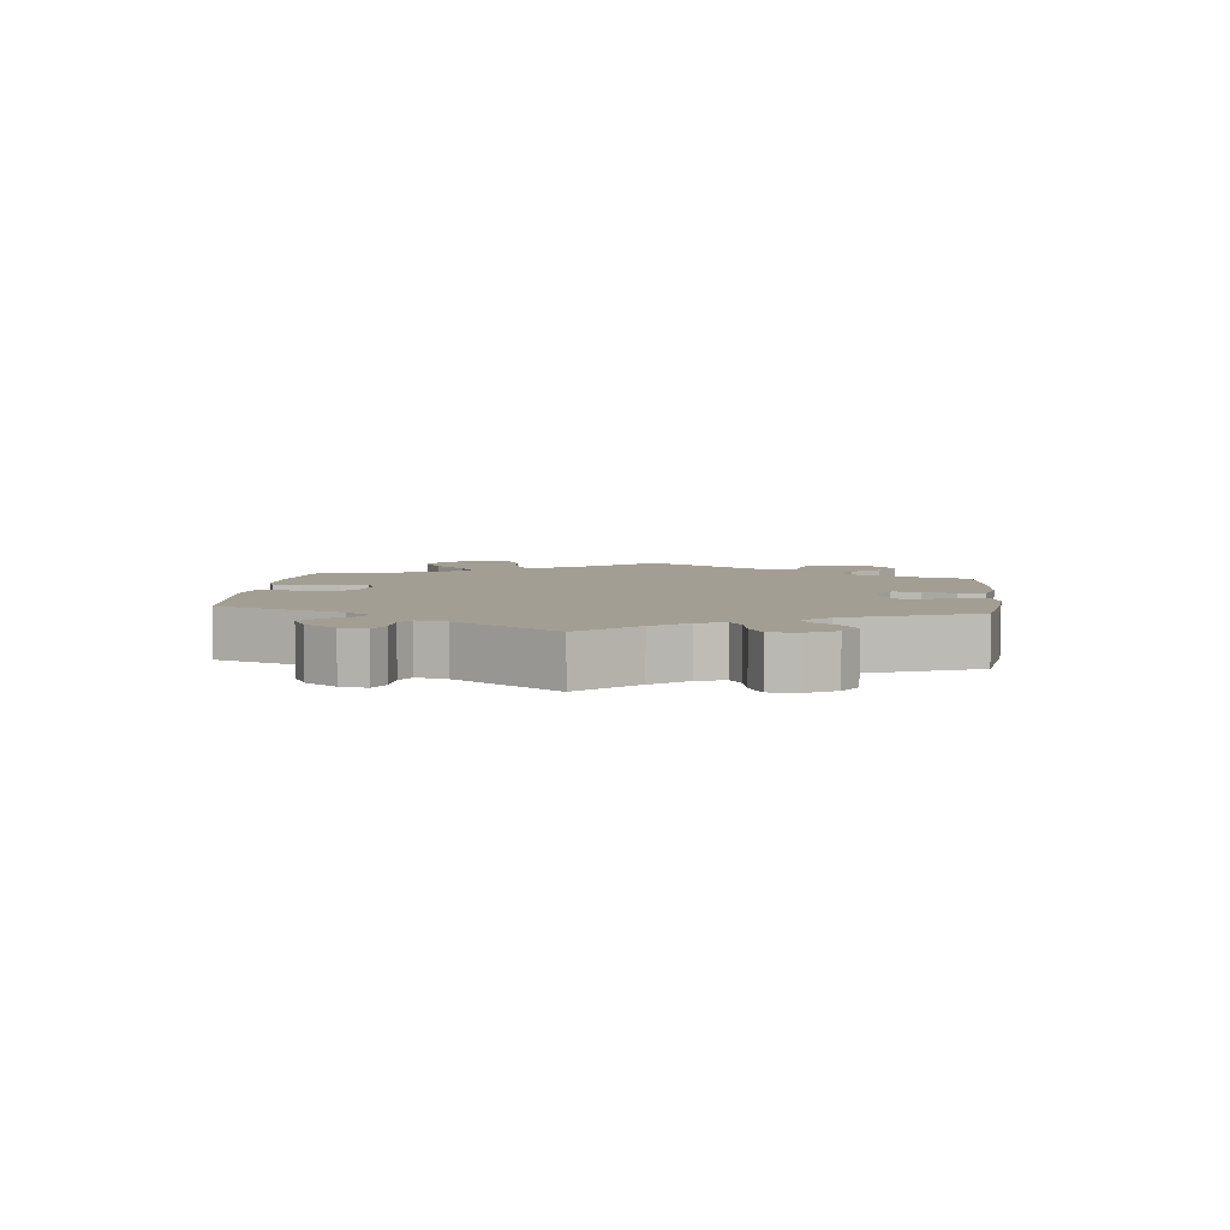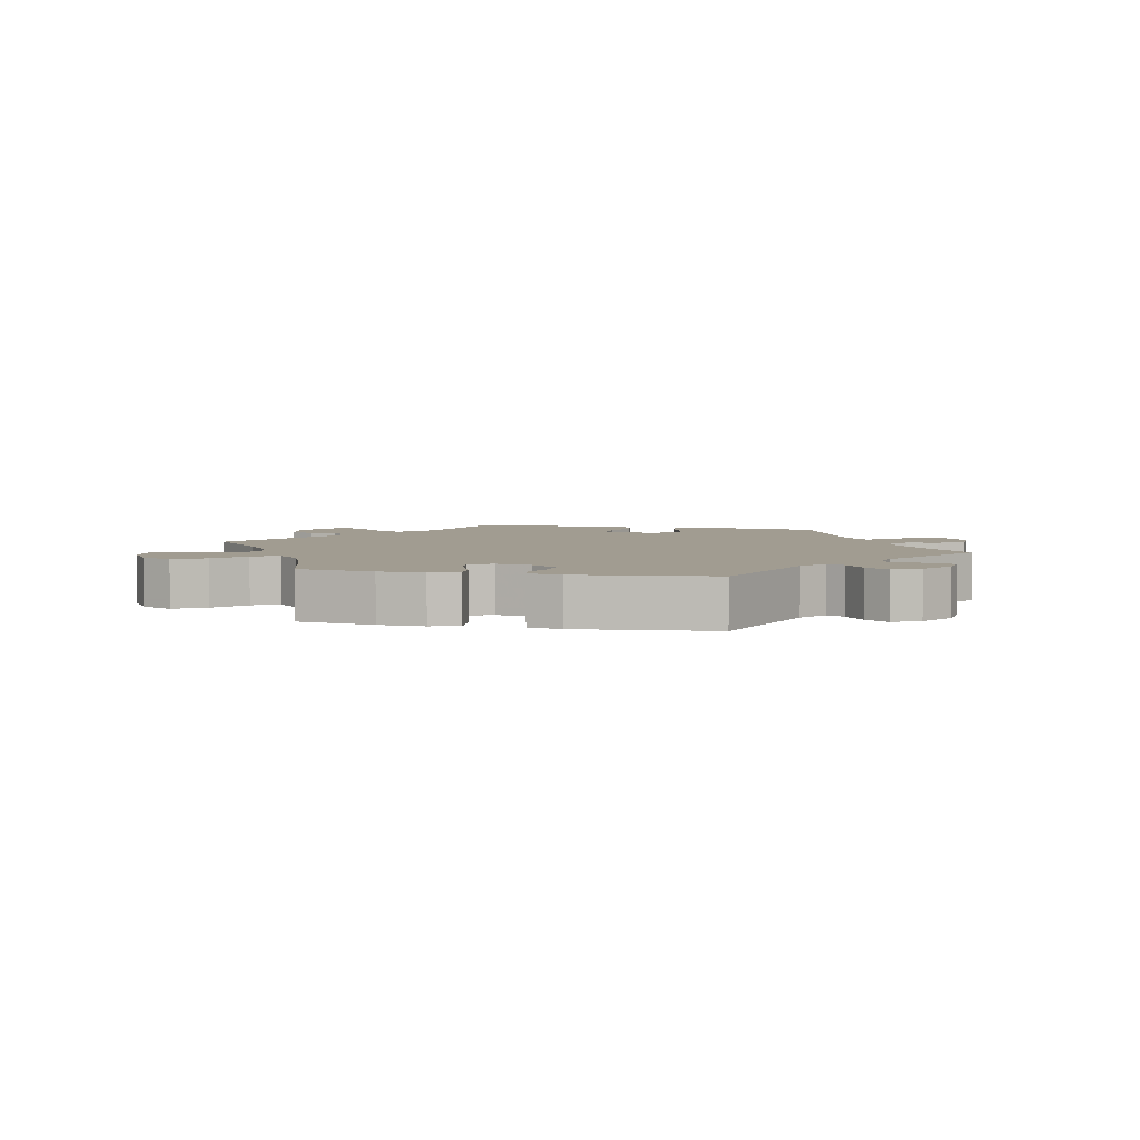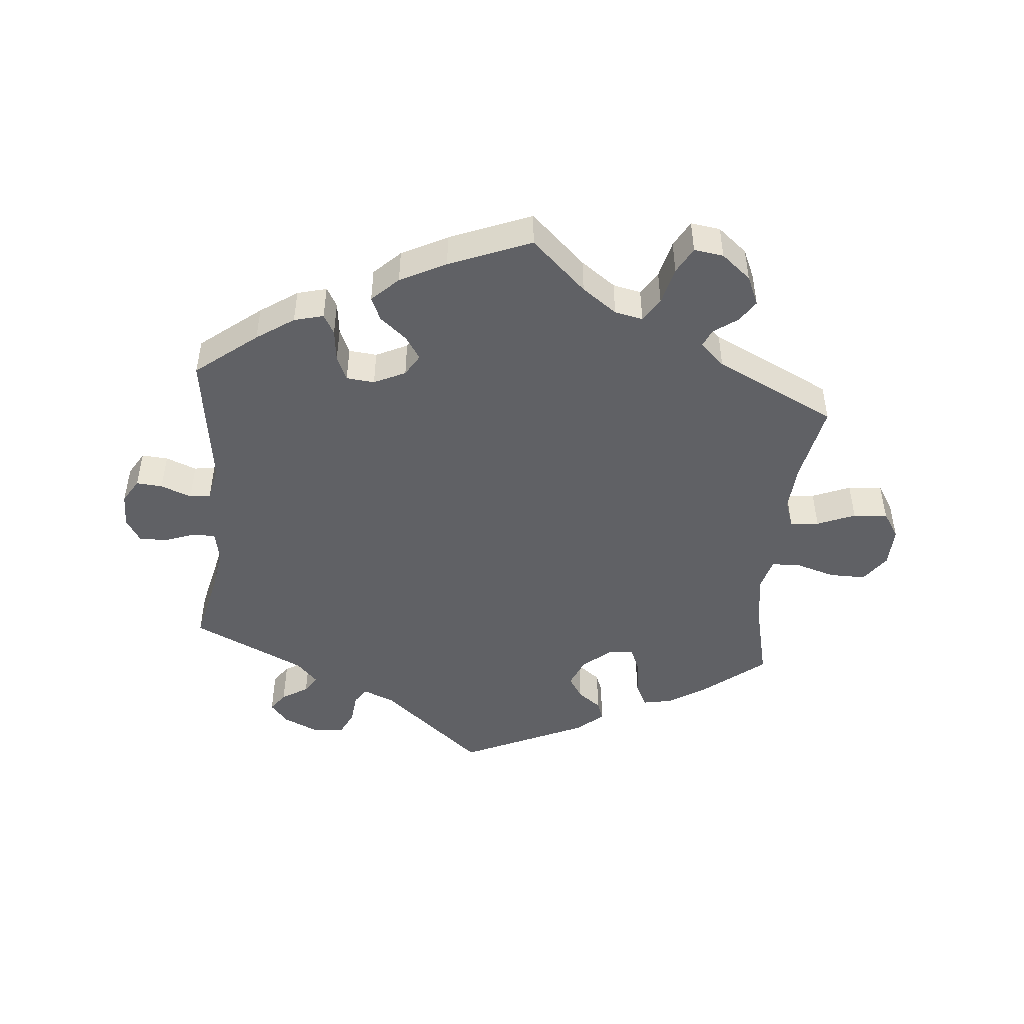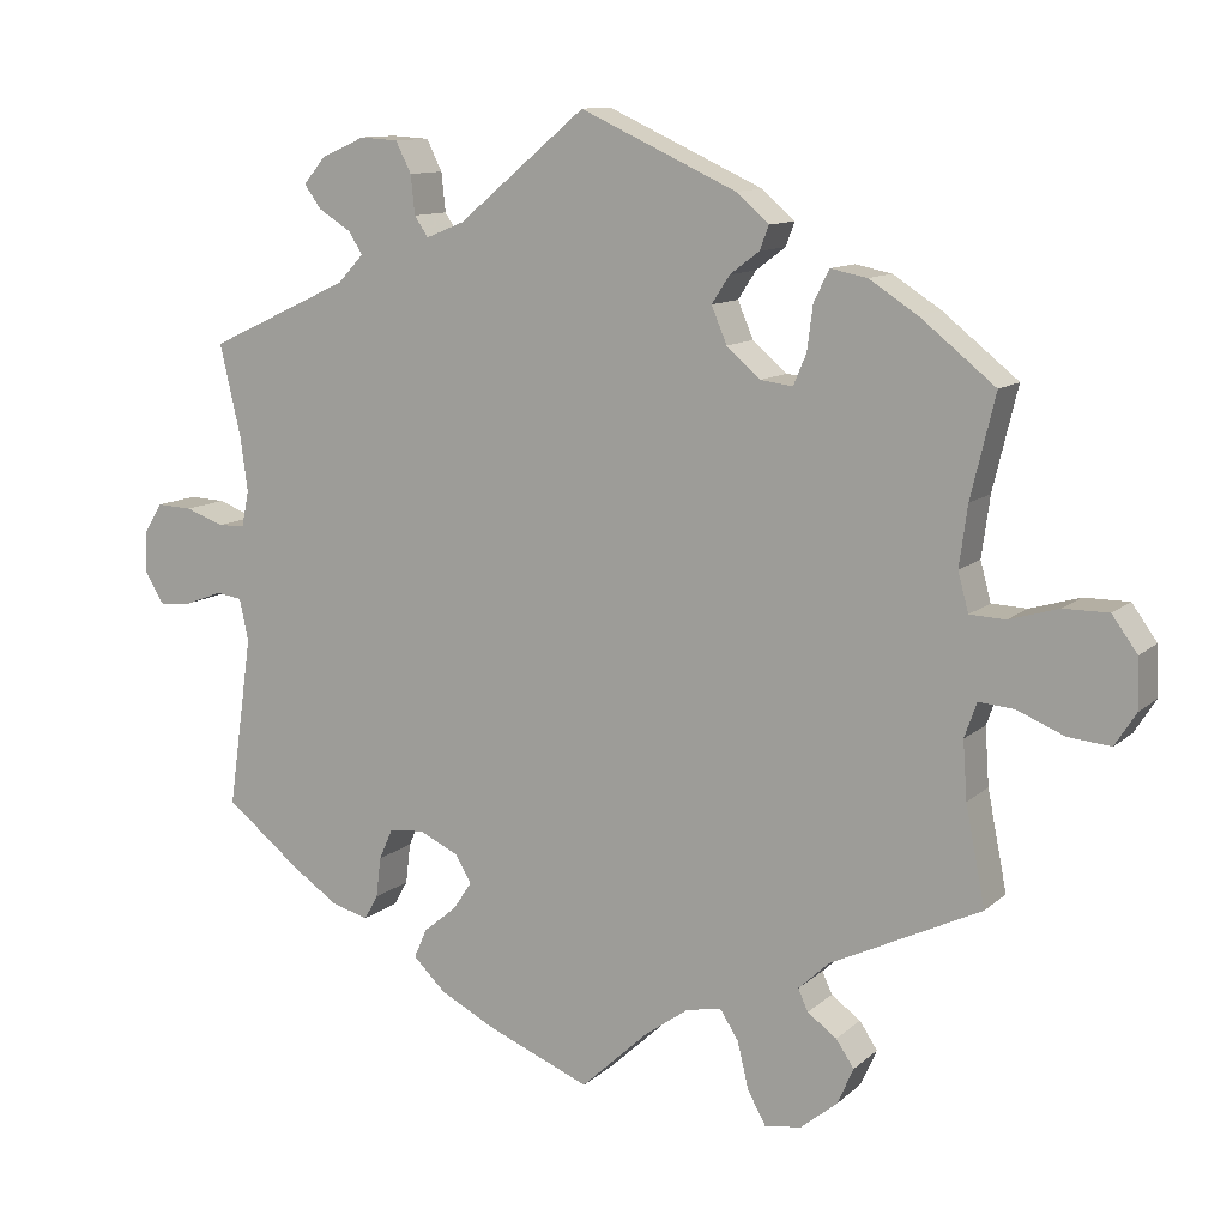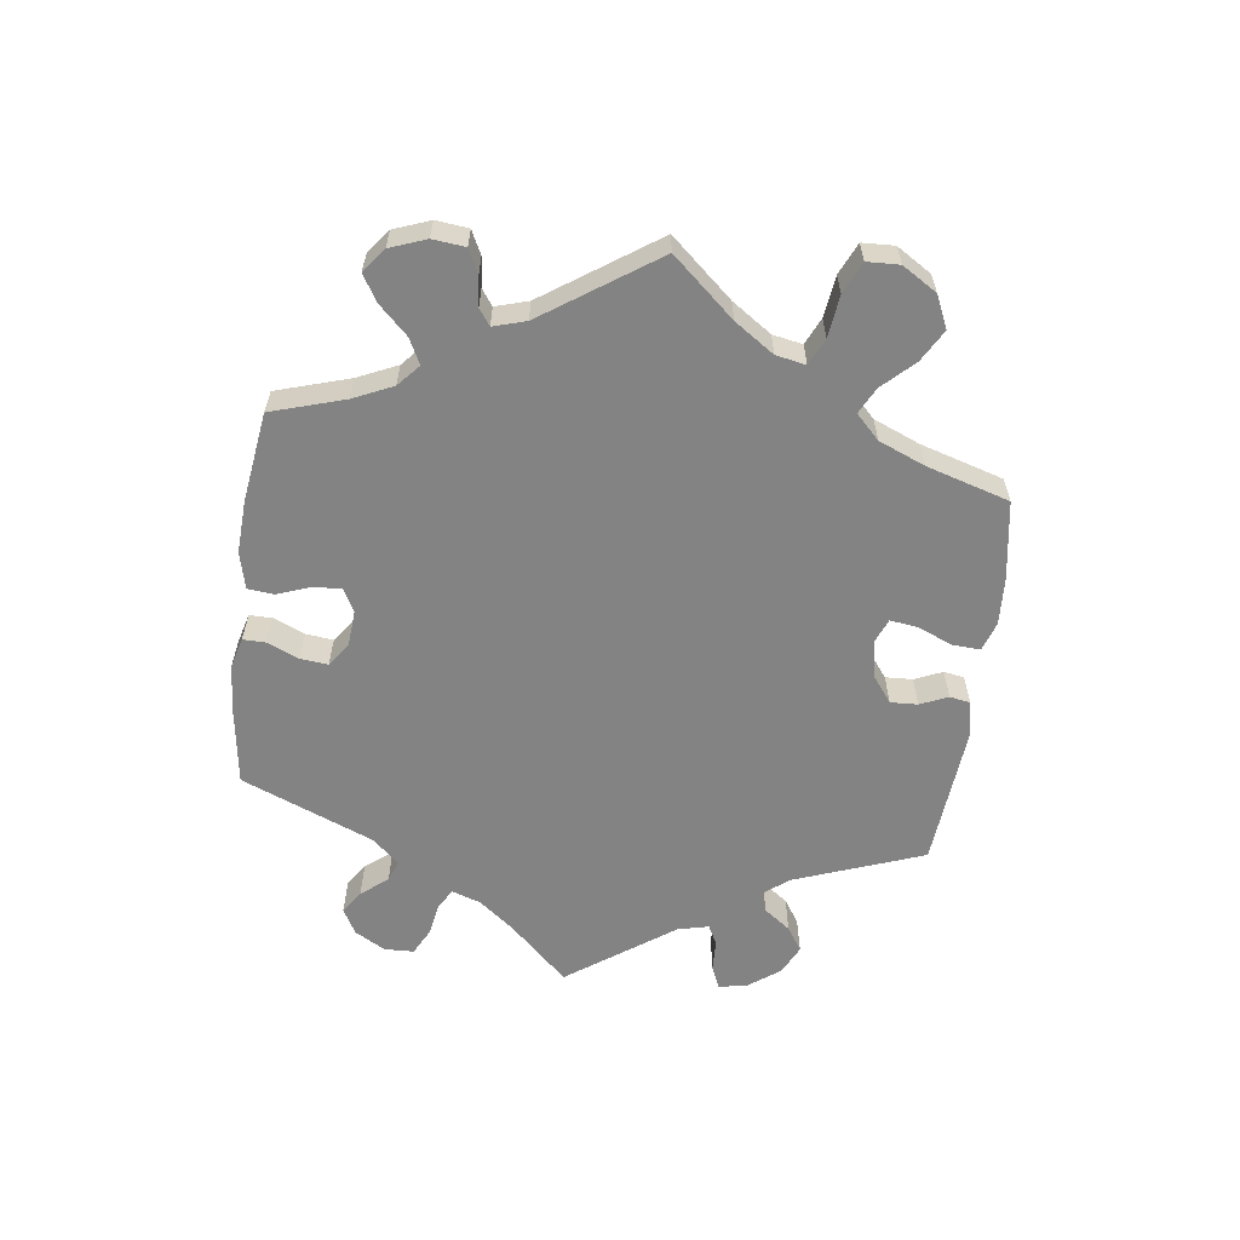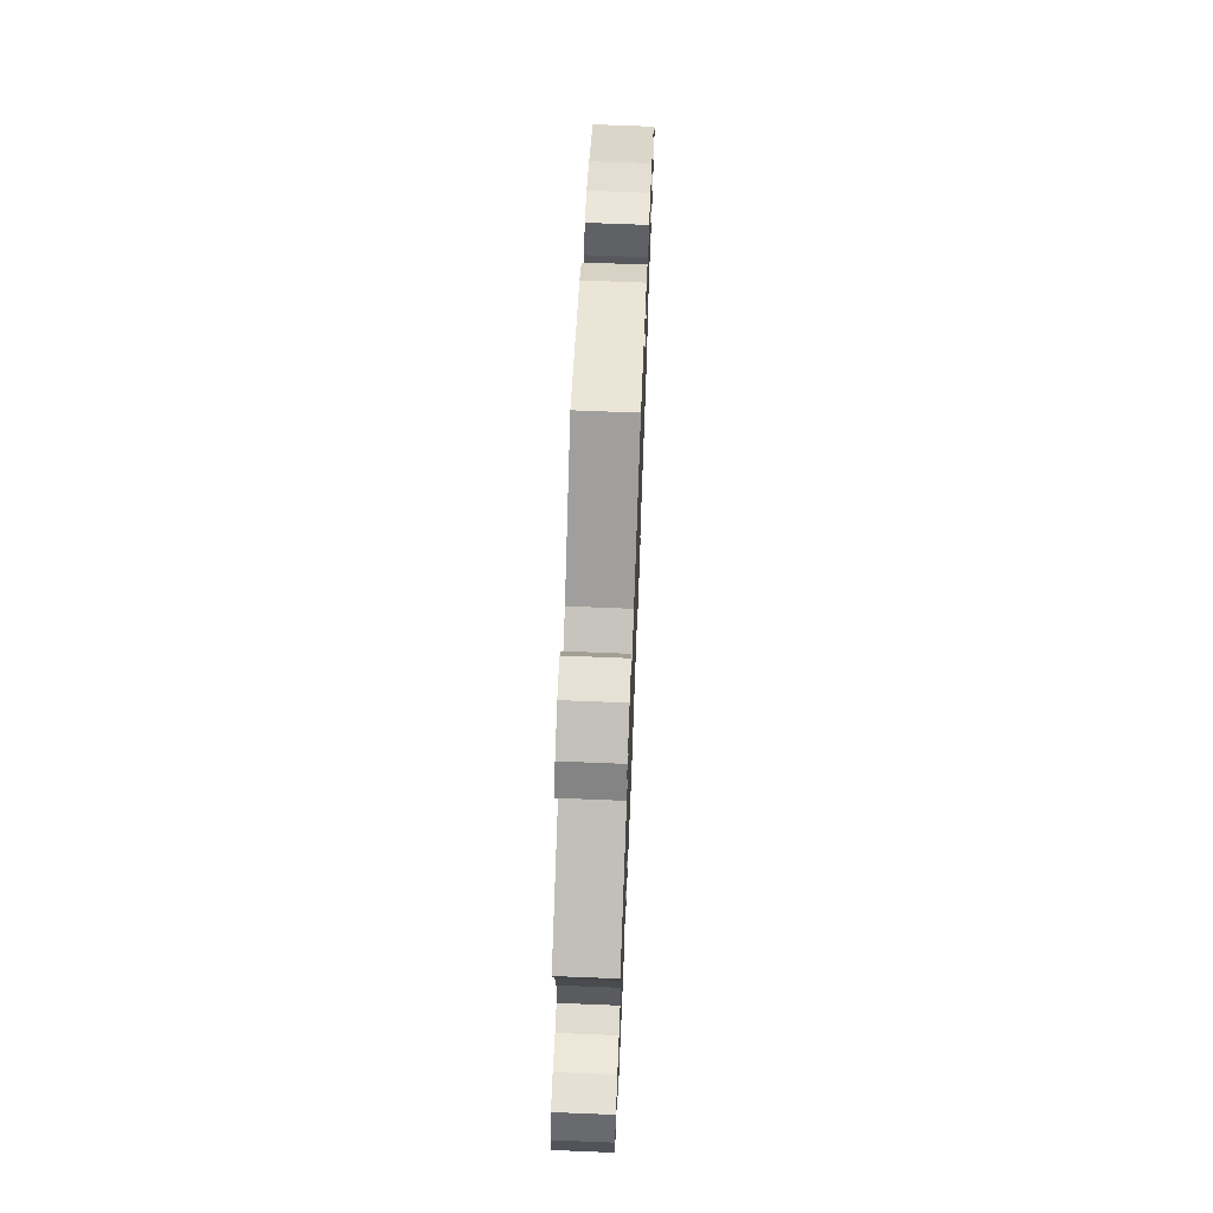
<metadata>
{"format":"obj","ext":"obj","renderer":"f3d","projection":"perspective","resolution":1024,"background":"white","views":[{"elev":5.2,"azim":66.0,"up":"+Y"},{"elev":4.5,"azim":-18.1,"up":"+Y"},{"elev":-47.6,"azim":174.6,"up":"+Y"},{"elev":11.2,"azim":-152.6,"up":"+Z"},{"elev":-61.0,"azim":-127.5,"up":"+Y"},{"elev":68.5,"azim":92.3,"up":"+Z"}]}
</metadata>
<code>
v 0.475 0.07 0.177
v 0.466 0.07 0.11
v 0.475 0.07 0.066
v 0.508 0.07 0.065
v 0.555 0.07 0.082
v 0.599 0.07 0.084
v 0.622 0.07 0.047
v 0.623 0.07 -0.005
v 0.601 0.07 -0.042
v 0.561 0.07 -0.039
v 0.514 0.07 -0.021
v 0.482 0.07 -0.026
v 0.471 0.07 -0.078
v 0.501 0.07 -0.288
v 0.408 0.07 -0.362
v 0.351 0.07 -0.401
v 0.306 0.07 -0.413
v 0.289 0.07 -0.383
v 0.283 0.07 -0.333
v 0.266 0.07 -0.295
v 0.223 0.07 -0.291
v 0.175 0.07 -0.314
v 0.155 0.07 -0.347
v 0.178 0.07 -0.382
v 0.219 0.07 -0.416
v 0.235 0.07 -0.452
v 0.195 0.07 -0.491
v 0.125 0.07 -0.527
v 0 0.07 -0.578
v -0.084 0.07 -0.5
v -0.137 0.07 -0.462
v -0.18 0.07 -0.453
v -0.203 0.07 -0.489
v -0.217 0.07 -0.547
v -0.239 0.07 -0.587
v -0.284 0.07 -0.581
v -0.329 0.07 -0.544
v -0.349 0.07 -0.499
v -0.327 0.07 -0.466
v -0.291 0.07 -0.44
v -0.279 0.07 -0.413
v -0.316 0.07 -0.378
v -0.501 0.07 -0.289
v -0.477 0.07 -0.168
v -0.472 0.07 -0.097
v -0.487 0.07 -0.054
v -0.531 0.07 -0.058
v -0.589 0.07 -0.082
v -0.641 0.07 -0.087
v -0.667 0.07 -0.046
v -0.665 0.07 0.015
v -0.634 0.07 0.058
v -0.579 0.07 0.058
v -0.518 0.07 0.04
v -0.474 0.07 0.042
v -0.461 0.07 0.09
v -0.471 0.07 0.164
v -0.501 0.07 0.289
v -0.409 0.07 0.363
v -0.35 0.07 0.401
v -0.305 0.07 0.41
v -0.286 0.07 0.372
v -0.279 0.07 0.317
v -0.263 0.07 0.279
v -0.224 0.07 0.284
v -0.182 0.07 0.32
v -0.163 0.07 0.365
v -0.185 0.07 0.399
v -0.221 0.07 0.426
v -0.232 0.07 0.455
v -0.192 0.07 0.49
v 0 0.07 0.578
v 0.157 0.07 0.447
v 0.204 0.07 0.428
v 0.221 0.07 0.453
v 0.226 0.07 0.501
v 0.245 0.07 0.539
v 0.292 0.07 0.542
v 0.346 0.07 0.518
v 0.373 0.07 0.486
v 0.352 0.07 0.457
v 0.312 0.07 0.432
v 0.295 0.07 0.405
v 0.327 0.07 0.371
v 0.501 0.07 0.29
v 0.475 0 0.177
v 0.466 0 0.11
v 0.475 0 0.066
v 0.508 0 0.065
v 0.555 0 0.082
v 0.599 0 0.084
v 0.622 0 0.047
v 0.623 0 -0.005
v 0.601 0 -0.042
v 0.561 0 -0.039
v 0.514 0 -0.021
v 0.482 0 -0.026
v 0.471 0 -0.078
v 0.501 0 -0.288
v 0.408 0 -0.362
v 0.351 0 -0.401
v 0.306 0 -0.413
v 0.289 0 -0.383
v 0.283 0 -0.333
v 0.266 0 -0.295
v 0.223 0 -0.291
v 0.175 0 -0.314
v 0.155 0 -0.347
v 0.178 0 -0.382
v 0.219 0 -0.416
v 0.235 0 -0.452
v 0.195 0 -0.491
v 0.125 0 -0.527
v 0 0 -0.578
v -0.084 0 -0.5
v -0.137 0 -0.462
v -0.18 0 -0.453
v -0.203 0 -0.489
v -0.217 0 -0.547
v -0.239 0 -0.587
v -0.284 0 -0.581
v -0.329 0 -0.544
v -0.349 0 -0.499
v -0.327 0 -0.466
v -0.291 0 -0.44
v -0.279 0 -0.413
v -0.316 0 -0.378
v -0.501 0 -0.289
v -0.477 0 -0.168
v -0.472 0 -0.097
v -0.487 0 -0.054
v -0.531 0 -0.058
v -0.589 0 -0.082
v -0.641 0 -0.087
v -0.667 0 -0.046
v -0.665 0 0.015
v -0.634 0 0.058
v -0.579 0 0.058
v -0.518 0 0.04
v -0.474 0 0.042
v -0.461 0 0.09
v -0.471 0 0.164
v -0.501 0 0.289
v -0.409 0 0.363
v -0.35 0 0.401
v -0.305 0 0.41
v -0.286 0 0.372
v -0.279 0 0.317
v -0.263 0 0.279
v -0.224 0 0.284
v -0.182 0 0.32
v -0.163 0 0.365
v -0.185 0 0.399
v -0.221 0 0.426
v -0.232 0 0.455
v -0.192 0 0.49
v 0 0 0.578
v 0.157 0 0.447
v 0.204 0 0.428
v 0.221 0 0.453
v 0.226 0 0.501
v 0.245 0 0.539
v 0.292 0 0.542
v 0.346 0 0.518
v 0.373 0 0.486
v 0.352 0 0.457
v 0.312 0 0.432
v 0.295 0 0.405
v 0.327 0 0.371
v 0.501 0 0.29
f 84 85 1
f 83 84 1 2
f 79 80 81 82
f 79 82 83
f 78 79 83
f 75 76 77 78
f 74 75 78 83
f 70 71 72 73
f 68 69 70 73
f 67 68 73 74
f 66 67 74 83
f 60 61 62 63
f 60 63 64
f 57 58 59 60
f 56 57 60 64
f 55 56 64 65
f 51 52 53 54
f 51 54 55
f 50 51 55
f 47 48 49 50
f 46 47 50 55
f 45 46 55 65
f 42 43 44
f 41 42 44 45
f 37 38 39 40
f 37 40 41
f 36 37 41
f 33 34 35 36
f 32 33 36 41
f 31 32 41 45
f 27 28 29 30
f 24 25 26 27
f 23 24 27 30
f 22 23 30 31
f 16 17 18 19
f 16 19 20
f 13 14 15 16
f 12 13 16 20
f 8 9 10 11
f 6 7 8 11
f 4 5 6 11
f 3 4 11 12
f 21 22 31 45
f 45 65 66 83
f 20 21 45 83
f 12 20 83
f 2 3 12 83
f 86 170 169
f 87 86 169 168
f 167 166 165 164
f 168 167 164
f 168 164 163
f 163 162 161 160
f 168 163 160 159
f 158 157 156 155
f 158 155 154 153
f 159 158 153 152
f 168 159 152 151
f 148 147 146 145
f 149 148 145
f 145 144 143 142
f 149 145 142 141
f 150 149 141 140
f 139 138 137 136
f 140 139 136
f 140 136 135
f 135 134 133 132
f 140 135 132 131
f 150 140 131 130
f 129 128 127
f 130 129 127 126
f 125 124 123 122
f 126 125 122
f 126 122 121
f 121 120 119 118
f 126 121 118 117
f 130 126 117 116
f 115 114 113 112
f 112 111 110 109
f 115 112 109 108
f 116 115 108 107
f 104 103 102 101
f 105 104 101
f 101 100 99 98
f 105 101 98 97
f 96 95 94 93
f 96 93 92 91
f 96 91 90 89
f 97 96 89 88
f 130 116 107 106
f 168 151 150 130
f 168 130 106 105
f 168 105 97
f 168 97 88 87
f 1 86 87 2
f 2 87 88 3
f 3 88 89 4
f 4 89 90 5
f 5 90 91 6
f 6 91 92 7
f 7 92 93 8
f 8 93 94 9
f 9 94 95 10
f 10 95 96 11
f 11 96 97 12
f 12 97 98 13
f 13 98 99 14
f 14 99 100 15
f 15 100 101 16
f 16 101 102 17
f 17 102 103 18
f 18 103 104 19
f 19 104 105 20
f 20 105 106 21
f 21 106 107 22
f 22 107 108 23
f 23 108 109 24
f 24 109 110 25
f 25 110 111 26
f 26 111 112 27
f 27 112 113 28
f 28 113 114 29
f 29 114 115 30
f 30 115 116 31
f 31 116 117 32
f 32 117 118 33
f 33 118 119 34
f 34 119 120 35
f 35 120 121 36
f 36 121 122 37
f 37 122 123 38
f 38 123 124 39
f 39 124 125 40
f 40 125 126 41
f 41 126 127 42
f 42 127 128 43
f 43 128 129 44
f 44 129 130 45
f 45 130 131 46
f 46 131 132 47
f 47 132 133 48
f 48 133 134 49
f 49 134 135 50
f 50 135 136 51
f 51 136 137 52
f 52 137 138 53
f 53 138 139 54
f 54 139 140 55
f 55 140 141 56
f 56 141 142 57
f 57 142 143 58
f 58 143 144 59
f 59 144 145 60
f 60 145 146 61
f 61 146 147 62
f 62 147 148 63
f 63 148 149 64
f 64 149 150 65
f 65 150 151 66
f 66 151 152 67
f 67 152 153 68
f 68 153 154 69
f 69 154 155 70
f 70 155 156 71
f 71 156 157 72
f 72 157 158 73
f 73 158 159 74
f 74 159 160 75
f 75 160 161 76
f 76 161 162 77
f 77 162 163 78
f 78 163 164 79
f 79 164 165 80
f 80 165 166 81
f 81 166 167 82
f 82 167 168 83
f 83 168 169 84
f 84 169 170 85
f 85 170 86 1

</code>
